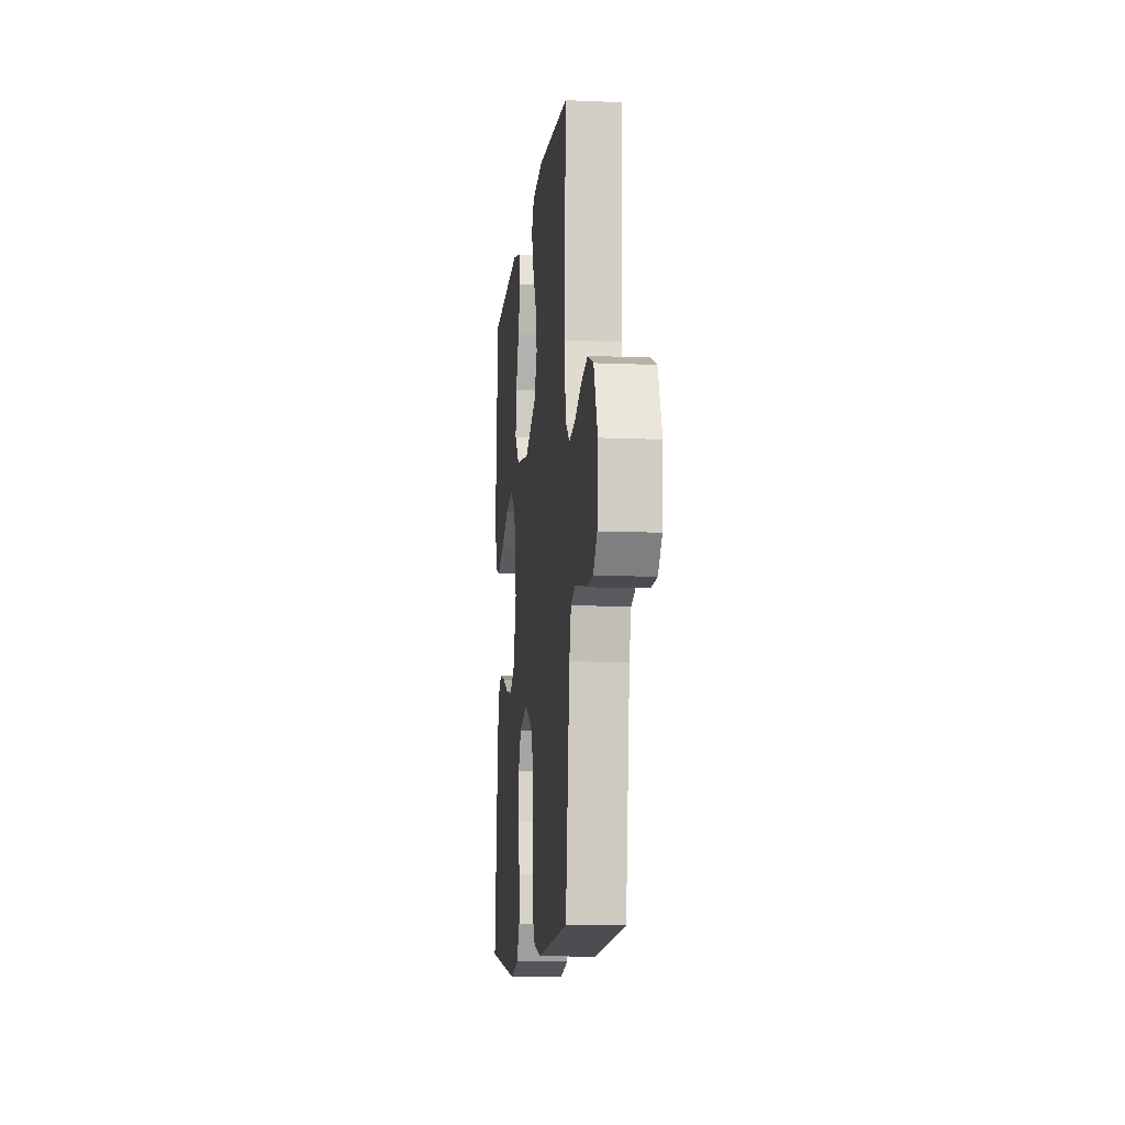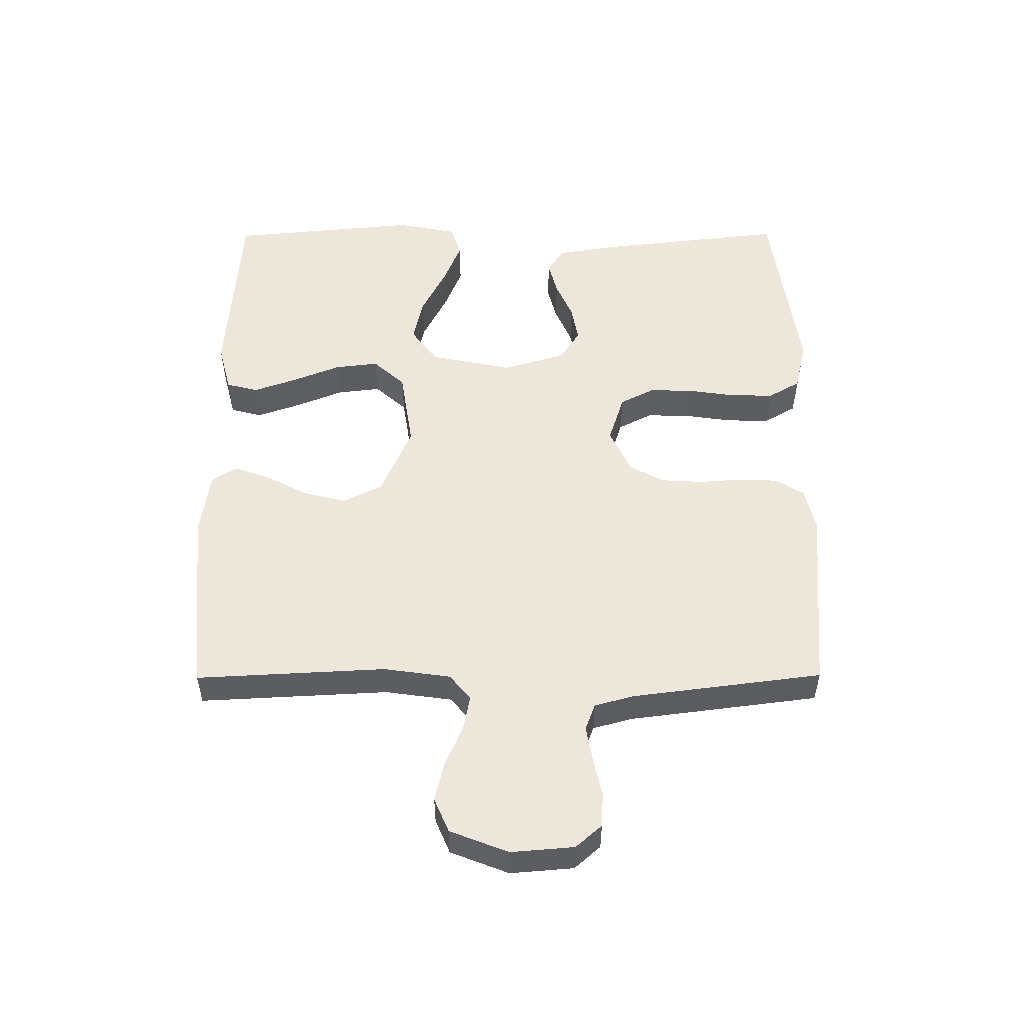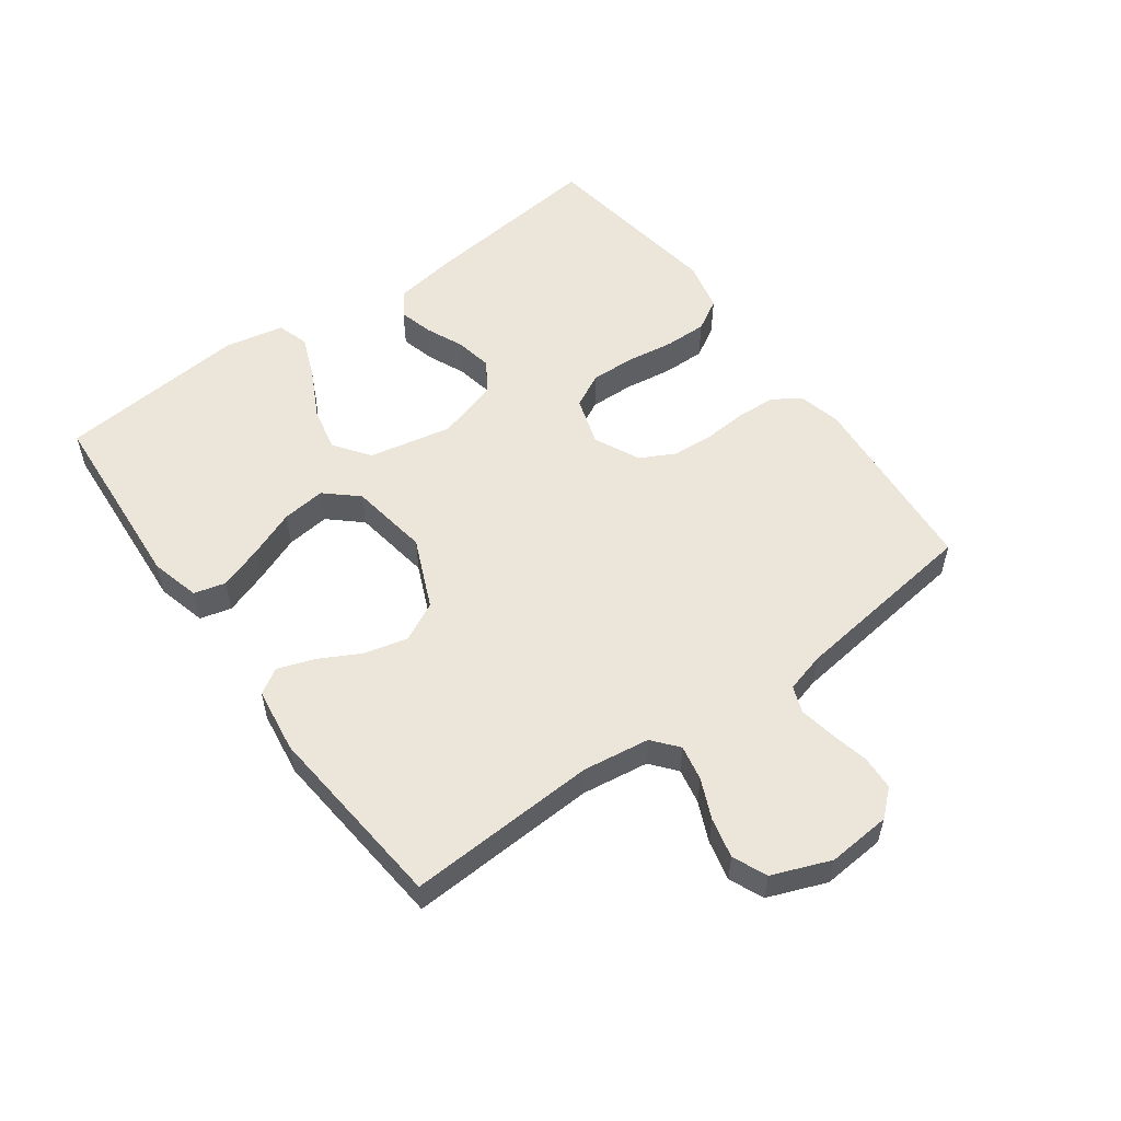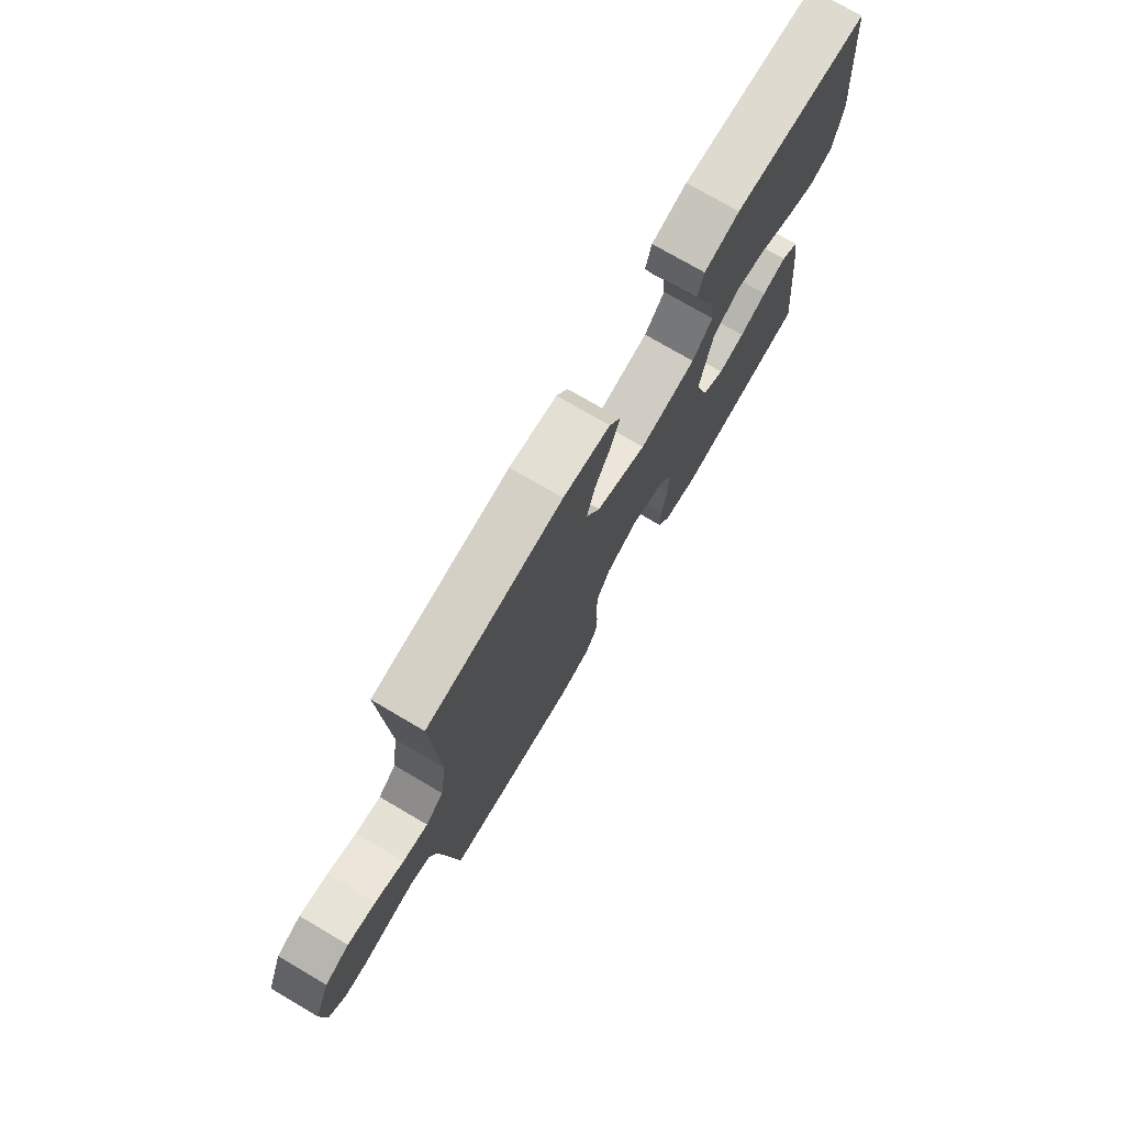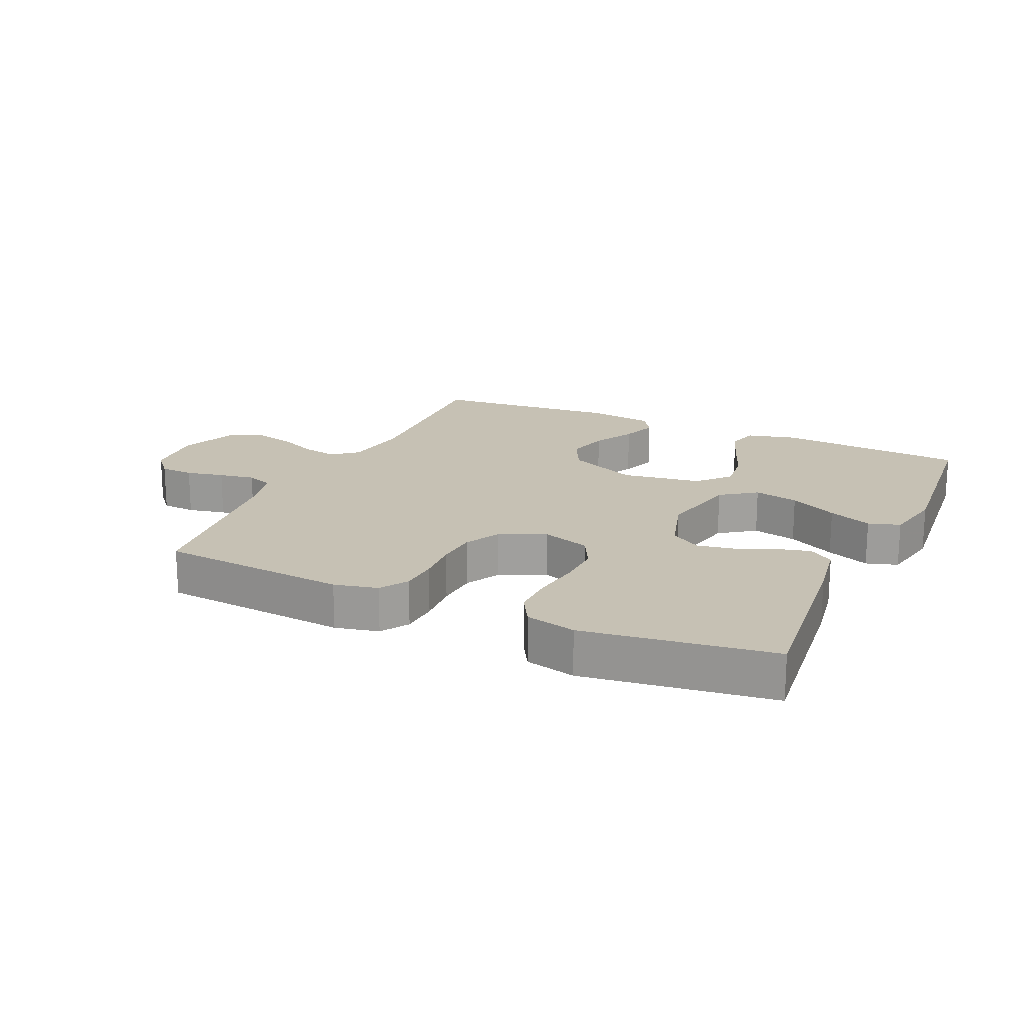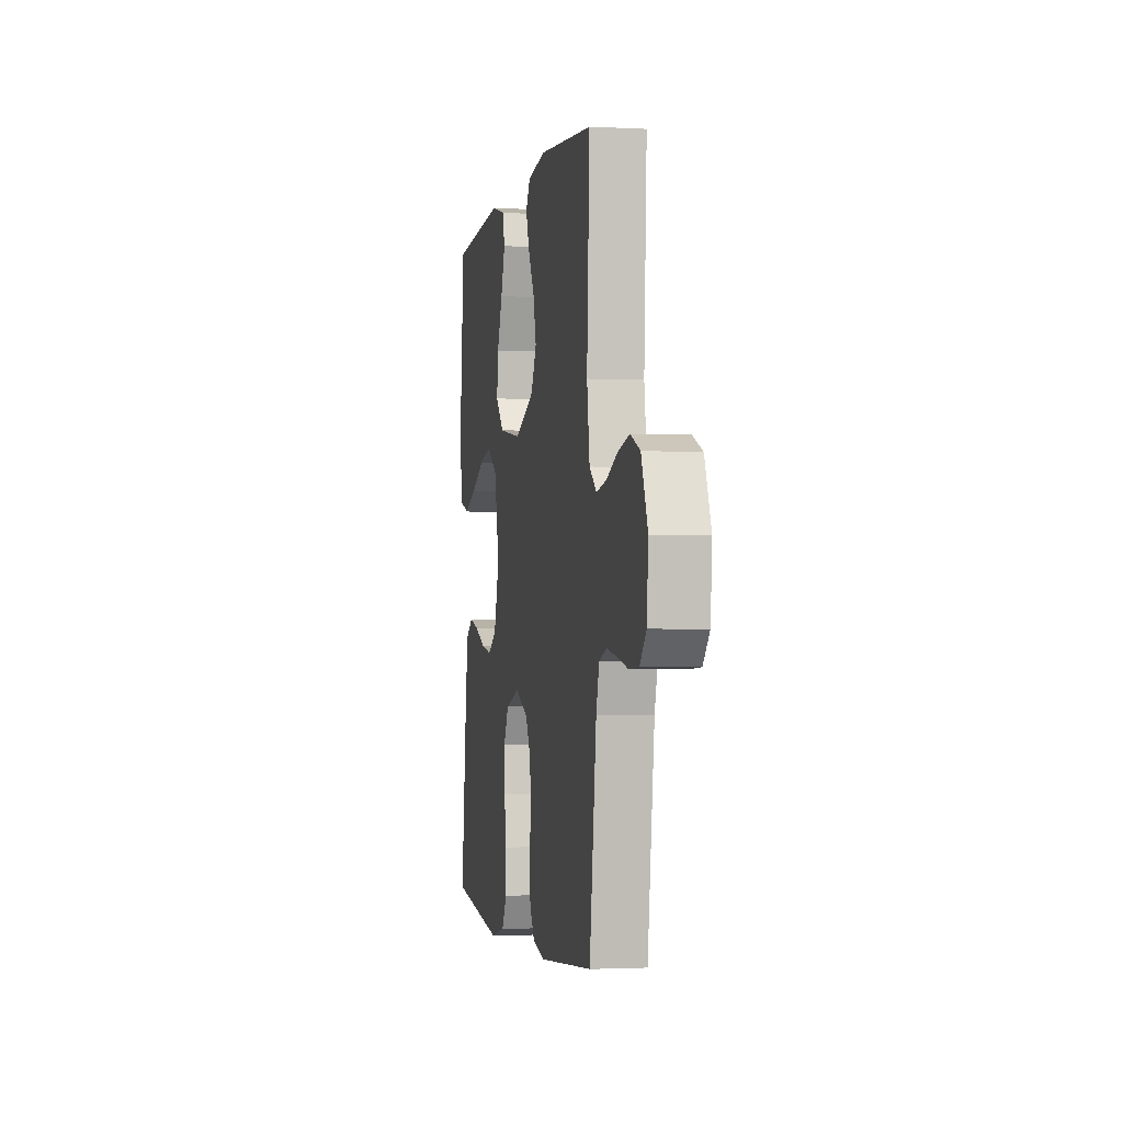
<metadata>
{"format":"obj","ext":"obj","renderer":"f3d","projection":"perspective","resolution":1024,"background":"white","views":[{"elev":-10.8,"azim":83.8,"up":"+Z"},{"elev":52.8,"azim":89.7,"up":"+Y"},{"elev":54.6,"azim":53.9,"up":"+Y"},{"elev":75.1,"azim":120.4,"up":"+Z"},{"elev":18.6,"azim":-155.3,"up":"+Y"},{"elev":-1.8,"azim":79.1,"up":"+Z"}]}
</metadata>
<code>
v -0.5 0.07 0.5
v -0.2 0.07 0.522
v -0.122 0.07 0.502
v -0.109 0.07 0.452
v -0.133 0.07 0.383
v -0.163 0.07 0.308
v -0.171 0.07 0.239
v -0.126 0.07 0.189
v 0 0.07 0.17
v 0.112 0.07 0.219
v 0.143 0.07 0.281
v 0.126 0.07 0.349
v 0.091 0.07 0.415
v 0.071 0.07 0.472
v 0.096 0.07 0.512
v 0.2 0.07 0.527
v 0.5 0.07 0.5
v 0.485 0.07 0.2
v 0.5 0.07 0.094
v 0.54 0.07 0.061
v 0.596 0.07 0.072
v 0.659 0.07 0.1
v 0.722 0.07 0.115
v 0.776 0.07 0.092
v 0.812 0.07 0
v 0.804 0.07 -0.1
v 0.768 0.07 -0.141
v 0.714 0.07 -0.144
v 0.654 0.07 -0.131
v 0.597 0.07 -0.121
v 0.555 0.07 -0.137
v 0.538 0.07 -0.2
v 0.5 0.07 -0.5
v 0.2 0.07 -0.526
v 0.131 0.07 -0.51
v 0.103 0.07 -0.466
v 0.1 0.07 -0.405
v 0.105 0.07 -0.336
v 0.101 0.07 -0.27
v 0.072 0.07 -0.215
v 0 0.07 -0.181
v -0.077 0.07 -0.206
v -0.105 0.07 -0.26
v -0.103 0.07 -0.33
v -0.092 0.07 -0.405
v -0.091 0.07 -0.473
v -0.12 0.07 -0.523
v -0.2 0.07 -0.542
v -0.5 0.07 -0.5
v -0.466 0.07 -0.2
v -0.451 0.07 -0.107
v -0.412 0.07 -0.08
v -0.358 0.07 -0.094
v -0.298 0.07 -0.12
v -0.239 0.07 -0.131
v -0.19 0.07 -0.1
v -0.16 0.07 0
v -0.187 0.07 0.131
v -0.243 0.07 0.172
v -0.314 0.07 0.156
v -0.39 0.07 0.117
v -0.459 0.07 0.089
v -0.509 0.07 0.105
v -0.528 0.07 0.2
v -0.5 0 0.5
v -0.2 0 0.522
v -0.122 0 0.502
v -0.109 0 0.452
v -0.133 0 0.383
v -0.163 0 0.308
v -0.171 0 0.239
v -0.126 0 0.189
v 0 0 0.17
v 0.112 0 0.219
v 0.143 0 0.281
v 0.126 0 0.349
v 0.091 0 0.415
v 0.071 0 0.472
v 0.096 0 0.512
v 0.2 0 0.527
v 0.5 0 0.5
v 0.485 0 0.2
v 0.5 0 0.094
v 0.54 0 0.061
v 0.596 0 0.072
v 0.659 0 0.1
v 0.722 0 0.115
v 0.776 0 0.092
v 0.812 0 0
v 0.804 0 -0.1
v 0.768 0 -0.141
v 0.714 0 -0.144
v 0.654 0 -0.131
v 0.597 0 -0.121
v 0.555 0 -0.137
v 0.538 0 -0.2
v 0.5 0 -0.5
v 0.2 0 -0.526
v 0.131 0 -0.51
v 0.103 0 -0.466
v 0.1 0 -0.405
v 0.105 0 -0.336
v 0.101 0 -0.27
v 0.072 0 -0.215
v 0 0 -0.181
v -0.077 0 -0.206
v -0.105 0 -0.26
v -0.103 0 -0.33
v -0.092 0 -0.405
v -0.091 0 -0.473
v -0.12 0 -0.523
v -0.2 0 -0.542
v -0.5 0 -0.5
v -0.466 0 -0.2
v -0.451 0 -0.107
v -0.412 0 -0.08
v -0.358 0 -0.094
v -0.298 0 -0.12
v -0.239 0 -0.131
v -0.19 0 -0.1
v -0.16 0 0
v -0.187 0 0.131
v -0.243 0 0.172
v -0.314 0 0.156
v -0.39 0 0.117
v -0.459 0 0.089
v -0.509 0 0.105
v -0.528 0 0.2
f 60 61 62 63
f 60 63 64 1
f 51 52 53 54
f 51 54 55
f 50 51 55
f 49 50 55
f 48 49 55 56
f 44 45 46 47
f 43 44 47 48
f 35 36 37 38
f 35 38 39
f 32 33 34 35
f 31 32 35 39
f 30 31 39 40
f 26 27 28 29
f 26 29 30
f 25 26 30
f 21 22 23 24
f 20 21 24 25
f 15 16 17 18
f 15 18 19
f 12 13 14 15
f 11 12 15 19
f 10 11 19 20
f 3 4 5 6
f 1 2 3 6
f 59 60 1 6
f 58 59 6 7
f 57 58 7 8
f 43 48 56 57
f 42 43 57 8
f 41 42 8 9
f 20 25 30 40
f 20 40 41
f 9 10 20 41
f 127 126 125 124
f 65 128 127 124
f 118 117 116 115
f 119 118 115
f 119 115 114
f 119 114 113
f 120 119 113 112
f 111 110 109 108
f 112 111 108 107
f 102 101 100 99
f 103 102 99
f 99 98 97 96
f 103 99 96 95
f 104 103 95 94
f 93 92 91 90
f 94 93 90
f 94 90 89
f 88 87 86 85
f 89 88 85 84
f 82 81 80 79
f 83 82 79
f 79 78 77 76
f 83 79 76 75
f 84 83 75 74
f 70 69 68 67
f 70 67 66 65
f 70 65 124 123
f 71 70 123 122
f 72 71 122 121
f 121 120 112 107
f 72 121 107 106
f 73 72 106 105
f 104 94 89 84
f 105 104 84
f 105 84 74 73
f 1 65 66 2
f 2 66 67 3
f 3 67 68 4
f 4 68 69 5
f 5 69 70 6
f 6 70 71 7
f 7 71 72 8
f 8 72 73 9
f 9 73 74 10
f 10 74 75 11
f 11 75 76 12
f 12 76 77 13
f 13 77 78 14
f 14 78 79 15
f 15 79 80 16
f 16 80 81 17
f 17 81 82 18
f 18 82 83 19
f 19 83 84 20
f 20 84 85 21
f 21 85 86 22
f 22 86 87 23
f 23 87 88 24
f 24 88 89 25
f 25 89 90 26
f 26 90 91 27
f 27 91 92 28
f 28 92 93 29
f 29 93 94 30
f 30 94 95 31
f 31 95 96 32
f 32 96 97 33
f 33 97 98 34
f 34 98 99 35
f 35 99 100 36
f 36 100 101 37
f 37 101 102 38
f 38 102 103 39
f 39 103 104 40
f 40 104 105 41
f 41 105 106 42
f 42 106 107 43
f 43 107 108 44
f 44 108 109 45
f 45 109 110 46
f 46 110 111 47
f 47 111 112 48
f 48 112 113 49
f 49 113 114 50
f 50 114 115 51
f 51 115 116 52
f 52 116 117 53
f 53 117 118 54
f 54 118 119 55
f 55 119 120 56
f 56 120 121 57
f 57 121 122 58
f 58 122 123 59
f 59 123 124 60
f 60 124 125 61
f 61 125 126 62
f 62 126 127 63
f 63 127 128 64
f 64 128 65 1

</code>
